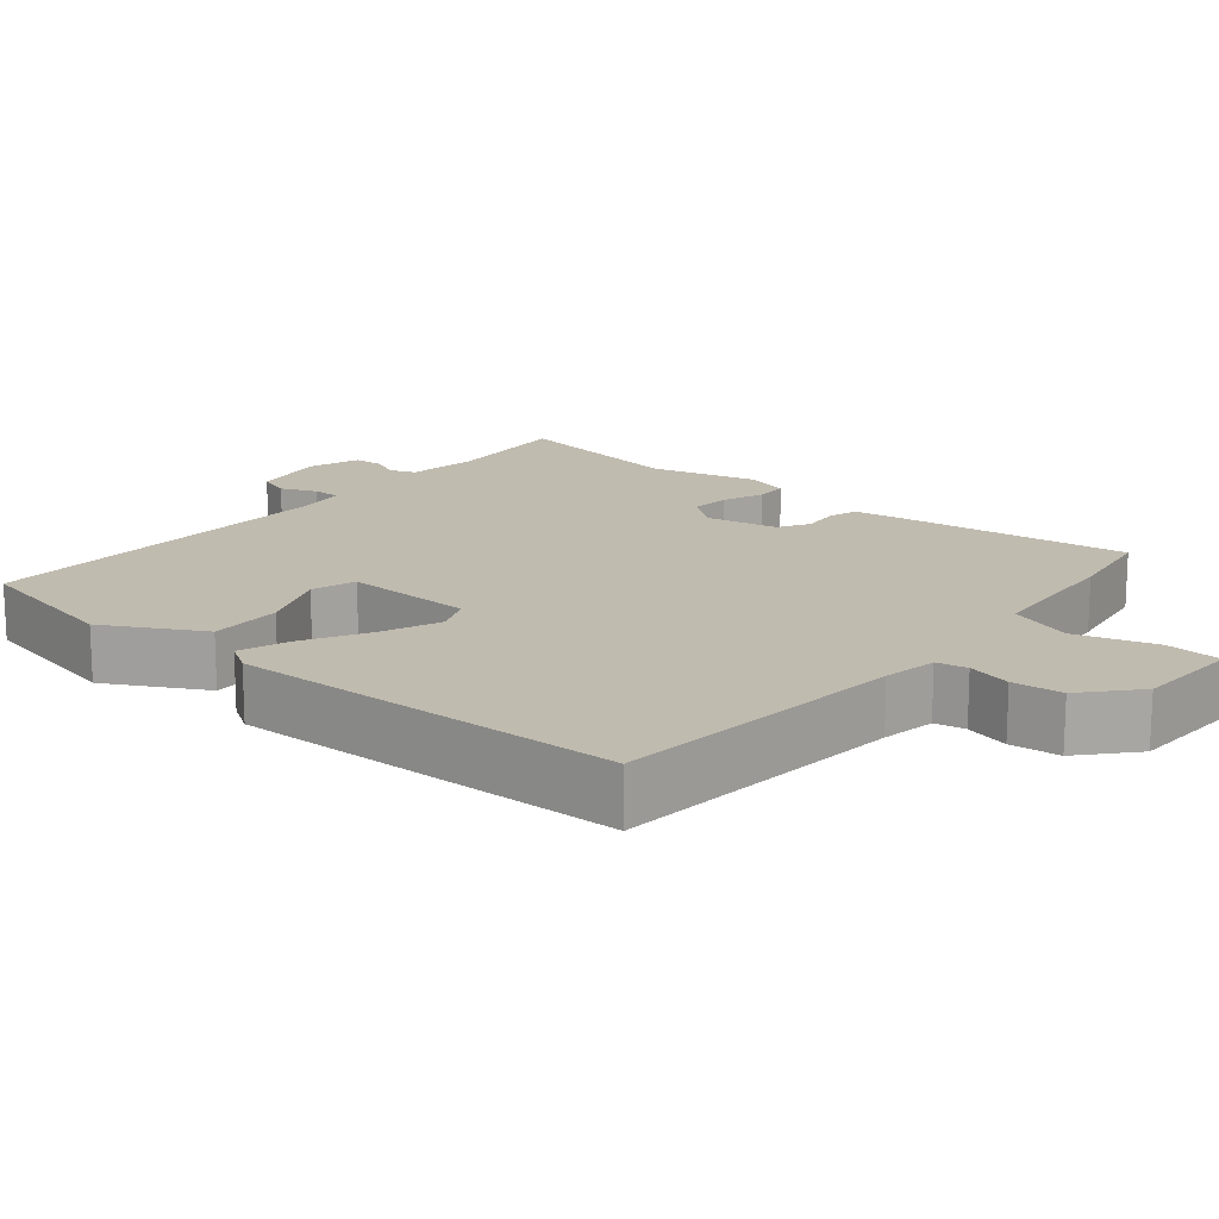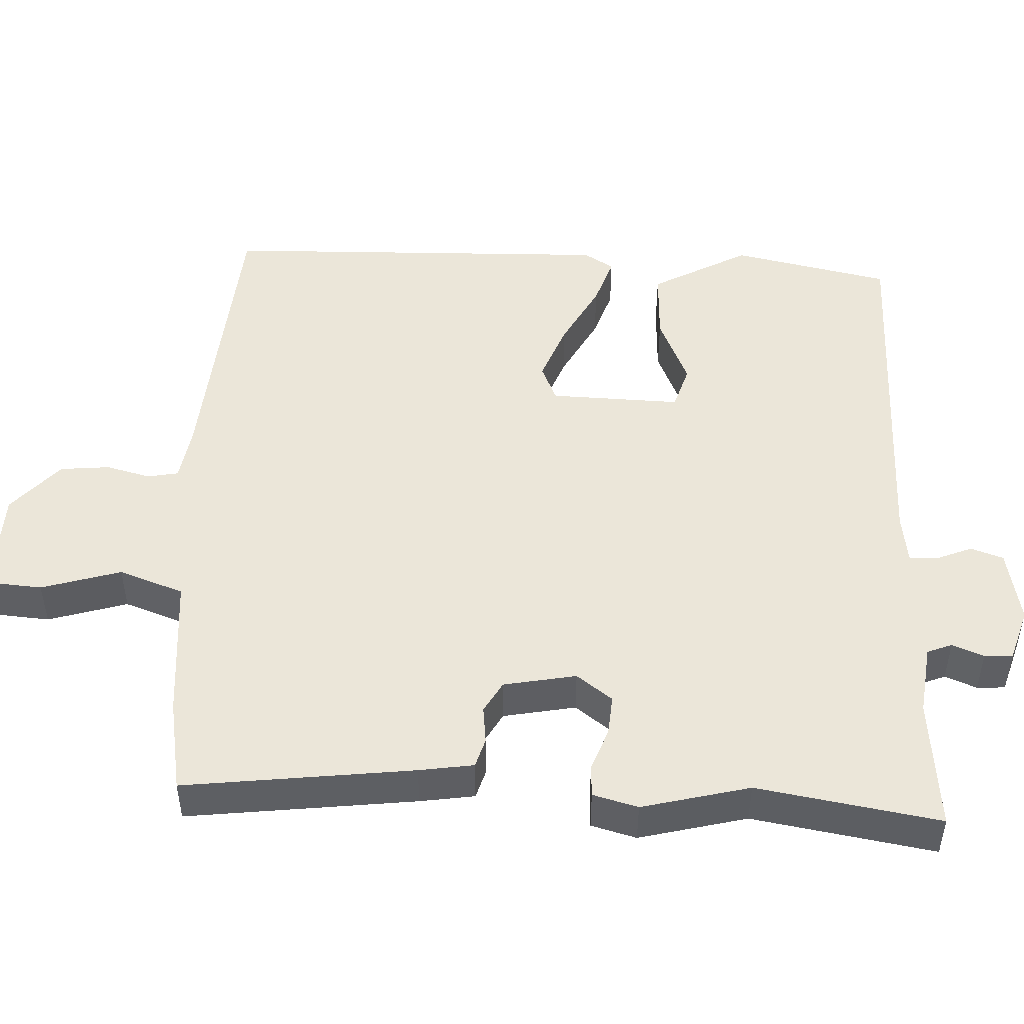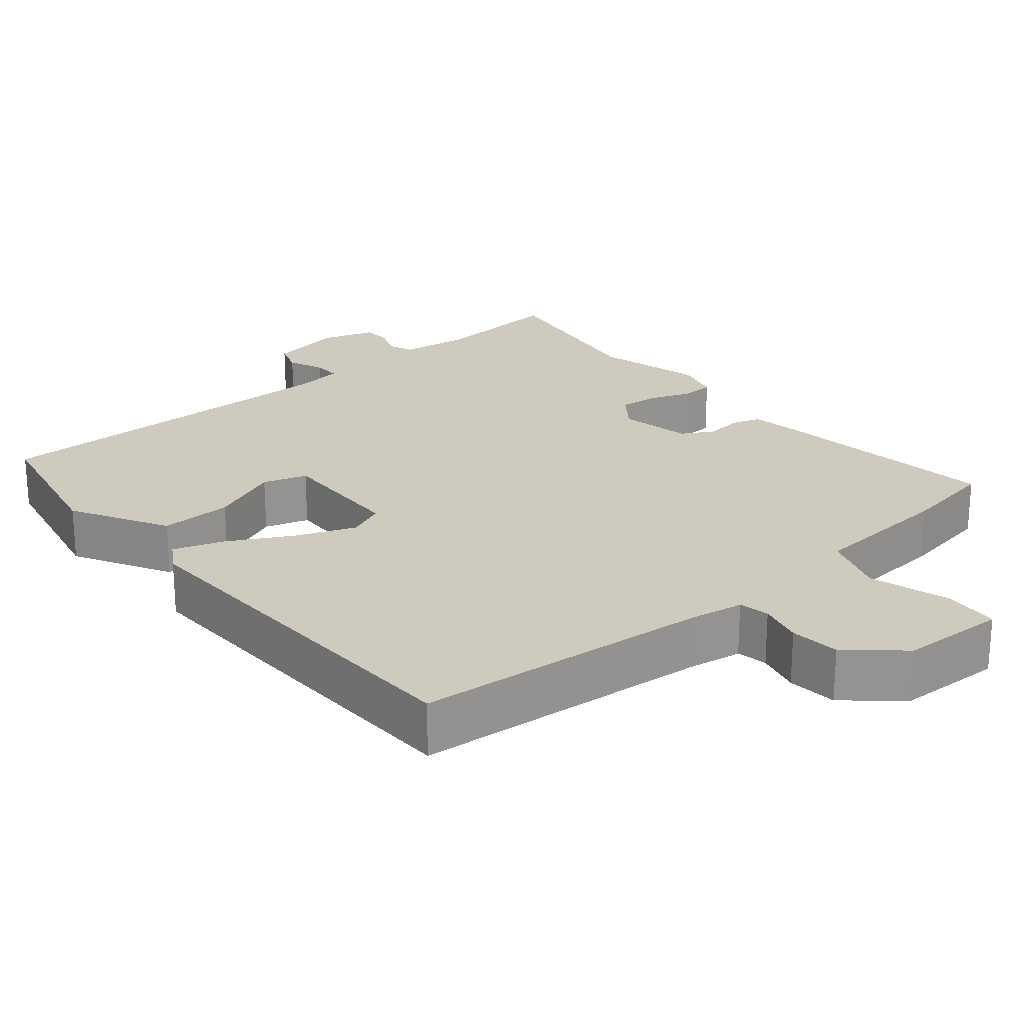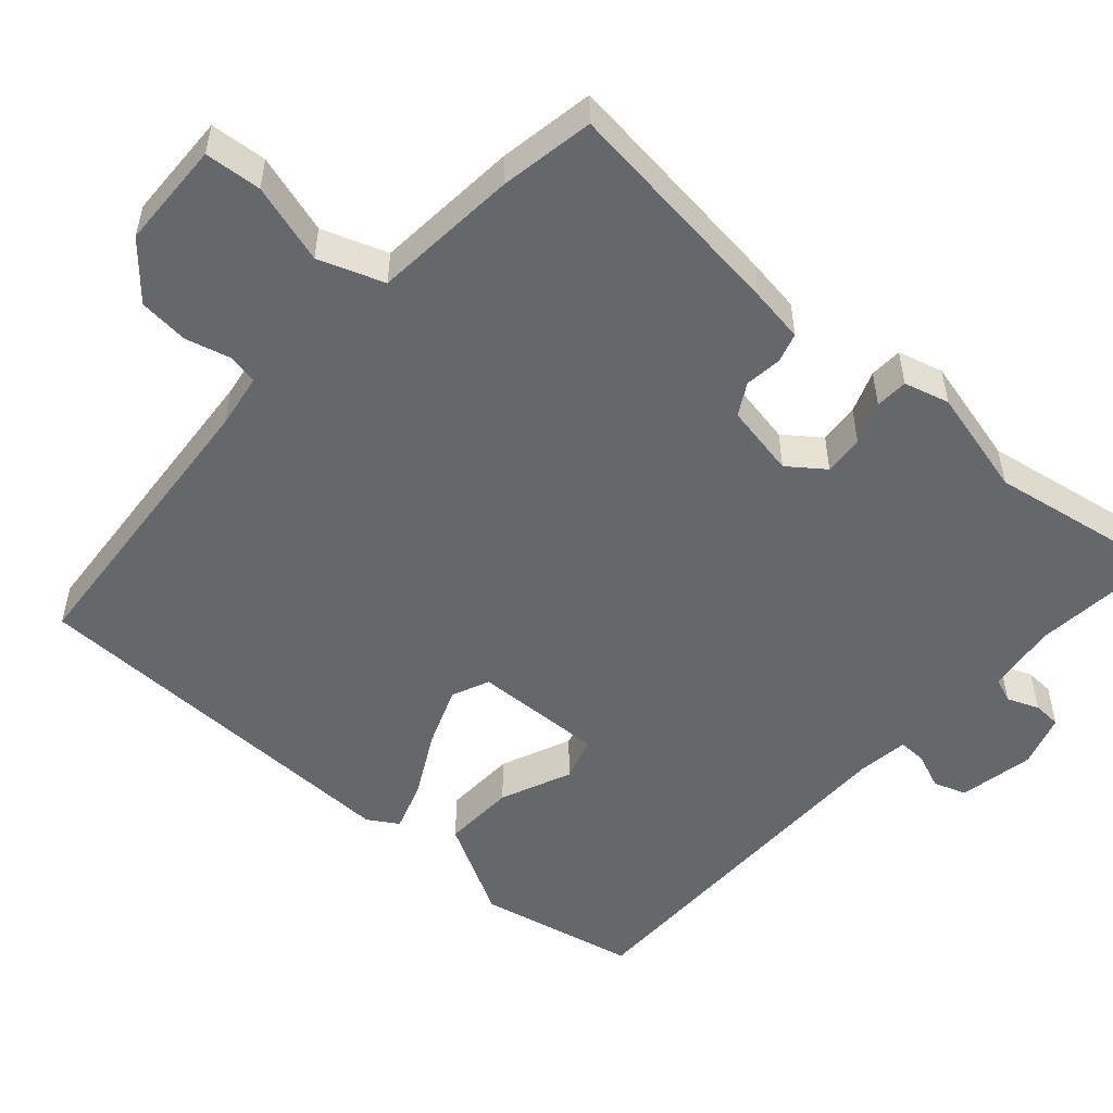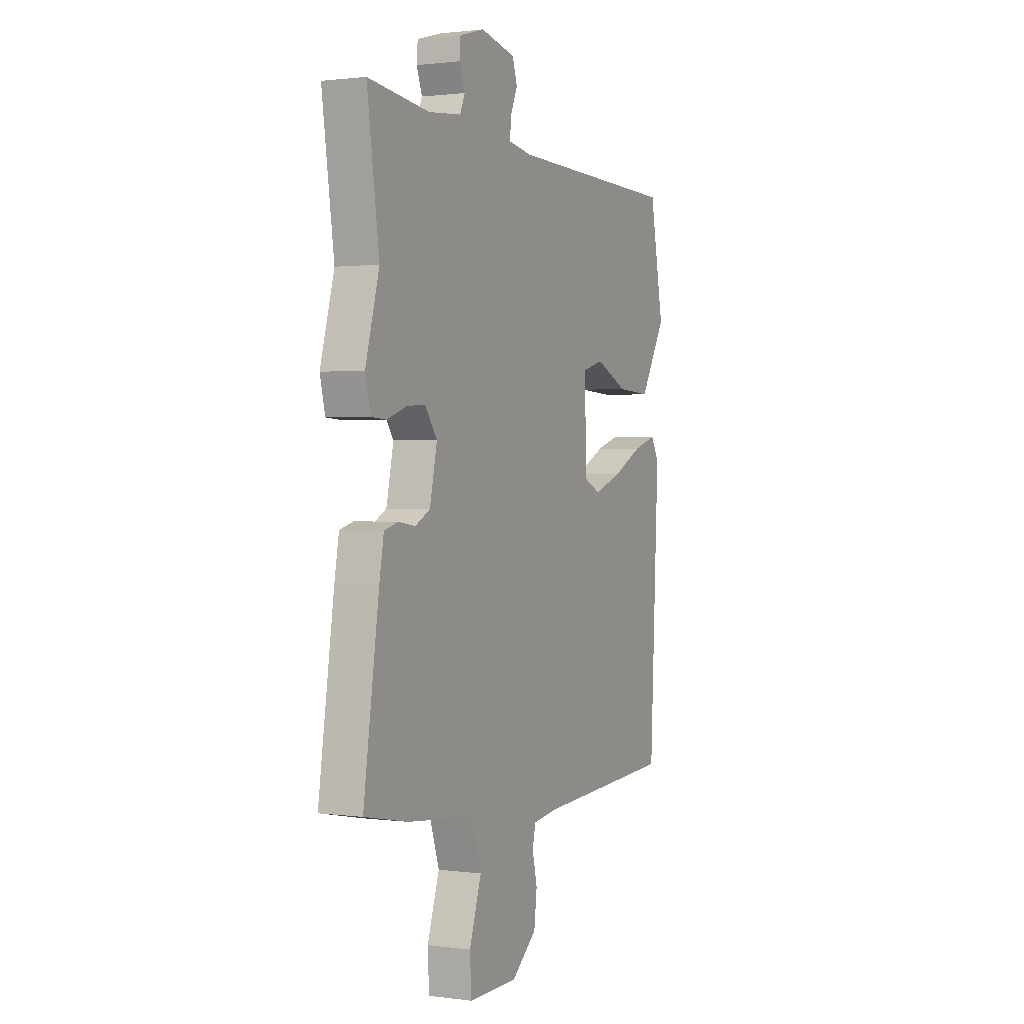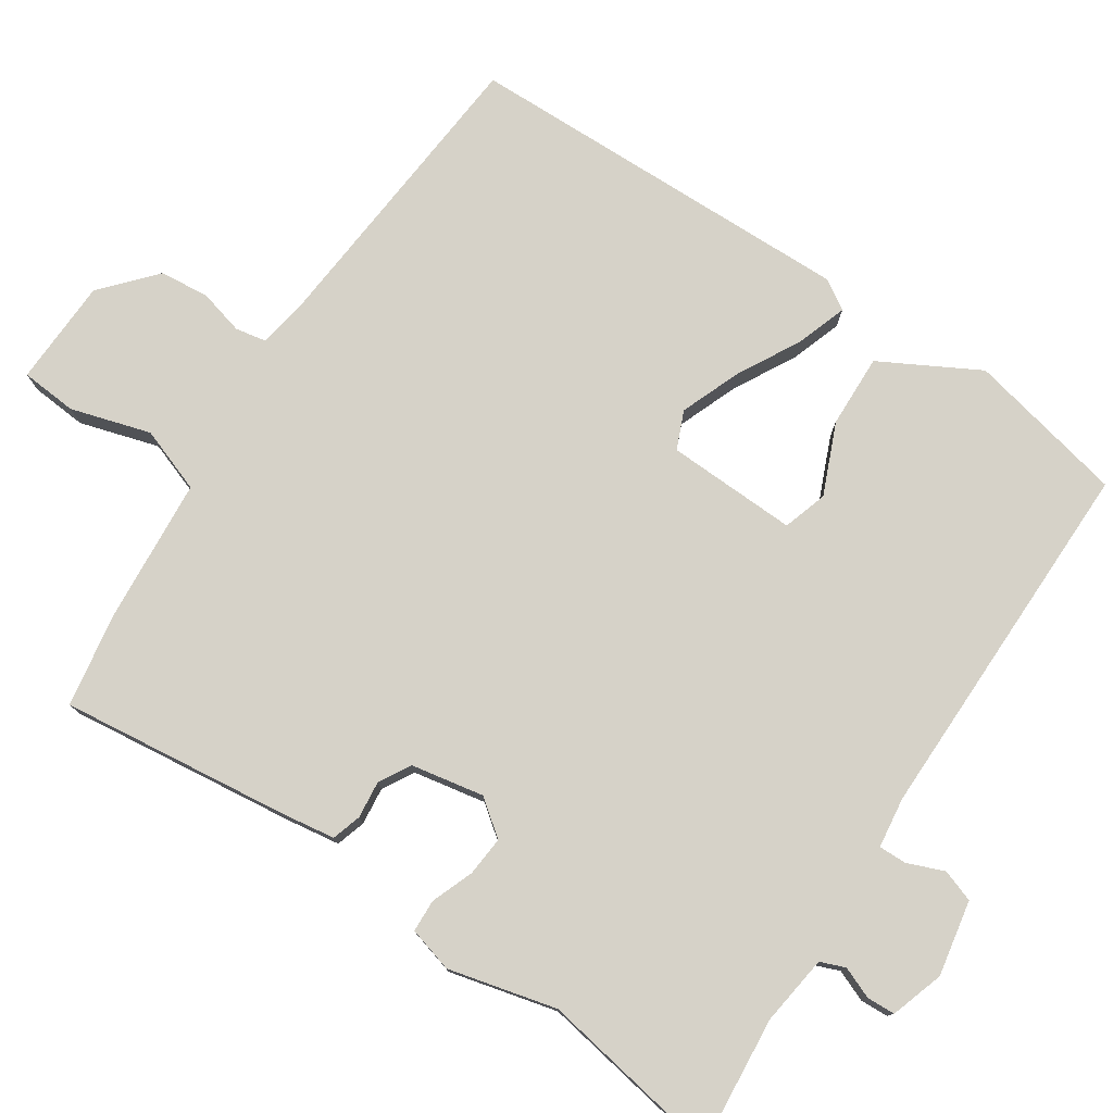
<metadata>
{"format":"obj","ext":"obj","renderer":"f3d","projection":"perspective","resolution":1024,"background":"white","views":[{"elev":16.2,"azim":131.5,"up":"+Y"},{"elev":48.5,"azim":-86.1,"up":"+Y"},{"elev":23.2,"azim":141.4,"up":"+Y"},{"elev":-52.2,"azim":-130.2,"up":"+Y"},{"elev":1.2,"azim":-64.2,"up":"+Z"},{"elev":77.6,"azim":-54.8,"up":"+Y"}]}
</metadata>
<code>
v -0.472 0.07 0.303
v -0.507 0.07 0.549
v -0.329 0.07 0.528
v -0.234 0.07 0.538
v -0.22 0.07 0.571
v -0.236 0.07 0.614
v -0.233 0.07 0.652
v -0.161 0.07 0.673
v -0.06 0.07 0.651
v -0.046 0.07 0.607
v -0.067 0.07 0.559
v -0.069 0.07 0.521
v -0.001 0.07 0.51
v 0.498 0.07 0.499
v 0.538 0.07 0.285
v 0.463 0.07 0.156
v 0.365 0.07 0.162
v 0.271 0.07 0.205
v 0.211 0.07 0.188
v 0.212 0.07 0.012
v 0.262 0.07 -0.011
v 0.343 0.07 0.018
v 0.43 0.07 0.062
v 0.498 0.07 0.083
v 0.522 0.07 0.042
v 0.496 0.07 -0.488
v 0.094 0.07 -0.511
v 0.02 0.07 -0.521
v 0.011 0.07 -0.562
v 0.025 0.07 -0.622
v 0.017 0.07 -0.689
v -0.056 0.07 -0.75
v -0.2 0.07 -0.751
v -0.204 0.07 -0.675
v -0.169 0.07 -0.569
v -0.198 0.07 -0.481
v -0.393 0.07 -0.46
v -0.519 0.07 -0.435
v -0.474 0.07 -0.128
v -0.461 0.07 -0.055
v -0.421 0.07 -0.044
v -0.371 0.07 -0.051
v -0.328 0.07 -0.028
v -0.307 0.07 0.069
v -0.342 0.07 0.118
v -0.396 0.07 0.115
v -0.453 0.07 0.095
v -0.497 0.07 0.098
v -0.512 0.07 0.159
v -0.472 0 0.303
v -0.507 0 0.549
v -0.329 0 0.528
v -0.234 0 0.538
v -0.22 0 0.571
v -0.236 0 0.614
v -0.233 0 0.652
v -0.161 0 0.673
v -0.06 0 0.651
v -0.046 0 0.607
v -0.067 0 0.559
v -0.069 0 0.521
v -0.001 0 0.51
v 0.498 0 0.499
v 0.538 0 0.285
v 0.463 0 0.156
v 0.365 0 0.162
v 0.271 0 0.205
v 0.211 0 0.188
v 0.212 0 0.012
v 0.262 0 -0.011
v 0.343 0 0.018
v 0.43 0 0.062
v 0.498 0 0.083
v 0.522 0 0.042
v 0.496 0 -0.488
v 0.094 0 -0.511
v 0.02 0 -0.521
v 0.011 0 -0.562
v 0.025 0 -0.622
v 0.017 0 -0.689
v -0.056 0 -0.75
v -0.2 0 -0.751
v -0.204 0 -0.675
v -0.169 0 -0.569
v -0.198 0 -0.481
v -0.393 0 -0.46
v -0.519 0 -0.435
v -0.474 0 -0.128
v -0.461 0 -0.055
v -0.421 0 -0.044
v -0.371 0 -0.051
v -0.328 0 -0.028
v -0.307 0 0.069
v -0.342 0 0.118
v -0.396 0 0.115
v -0.453 0 0.095
v -0.497 0 0.098
v -0.512 0 0.159
f 46 47 48 49
f 45 46 49 1
f 44 45 1 2
f 39 40 41 42
f 39 42 43
f 36 37 38 39
f 36 39 43
f 35 36 43 44
f 33 34 35
f 32 33 35
f 29 30 31 32
f 28 29 32 35
f 24 25 26 27
f 22 23 24 27
f 21 22 27 28
f 20 21 28 35
f 15 16 17 18
f 13 14 15 18
f 12 13 18 19
f 8 9 10 11
f 8 11 12
f 5 6 7 8
f 4 5 8 12
f 3 4 12 19
f 44 2 3 19
f 19 20 35 44
f 98 97 96 95
f 50 98 95 94
f 51 50 94 93
f 91 90 89 88
f 92 91 88
f 88 87 86 85
f 92 88 85
f 93 92 85 84
f 84 83 82
f 84 82 81
f 81 80 79 78
f 84 81 78 77
f 76 75 74 73
f 76 73 72 71
f 77 76 71 70
f 84 77 70 69
f 67 66 65 64
f 67 64 63 62
f 68 67 62 61
f 60 59 58 57
f 61 60 57
f 57 56 55 54
f 61 57 54 53
f 68 61 53 52
f 68 52 51 93
f 93 84 69 68
f 1 50 51 2
f 2 51 52 3
f 3 52 53 4
f 4 53 54 5
f 5 54 55 6
f 6 55 56 7
f 7 56 57 8
f 8 57 58 9
f 9 58 59 10
f 10 59 60 11
f 11 60 61 12
f 12 61 62 13
f 13 62 63 14
f 14 63 64 15
f 15 64 65 16
f 16 65 66 17
f 17 66 67 18
f 18 67 68 19
f 19 68 69 20
f 20 69 70 21
f 21 70 71 22
f 22 71 72 23
f 23 72 73 24
f 24 73 74 25
f 25 74 75 26
f 26 75 76 27
f 27 76 77 28
f 28 77 78 29
f 29 78 79 30
f 30 79 80 31
f 31 80 81 32
f 32 81 82 33
f 33 82 83 34
f 34 83 84 35
f 35 84 85 36
f 36 85 86 37
f 37 86 87 38
f 38 87 88 39
f 39 88 89 40
f 40 89 90 41
f 41 90 91 42
f 42 91 92 43
f 43 92 93 44
f 44 93 94 45
f 45 94 95 46
f 46 95 96 47
f 47 96 97 48
f 48 97 98 49
f 49 98 50 1

</code>
